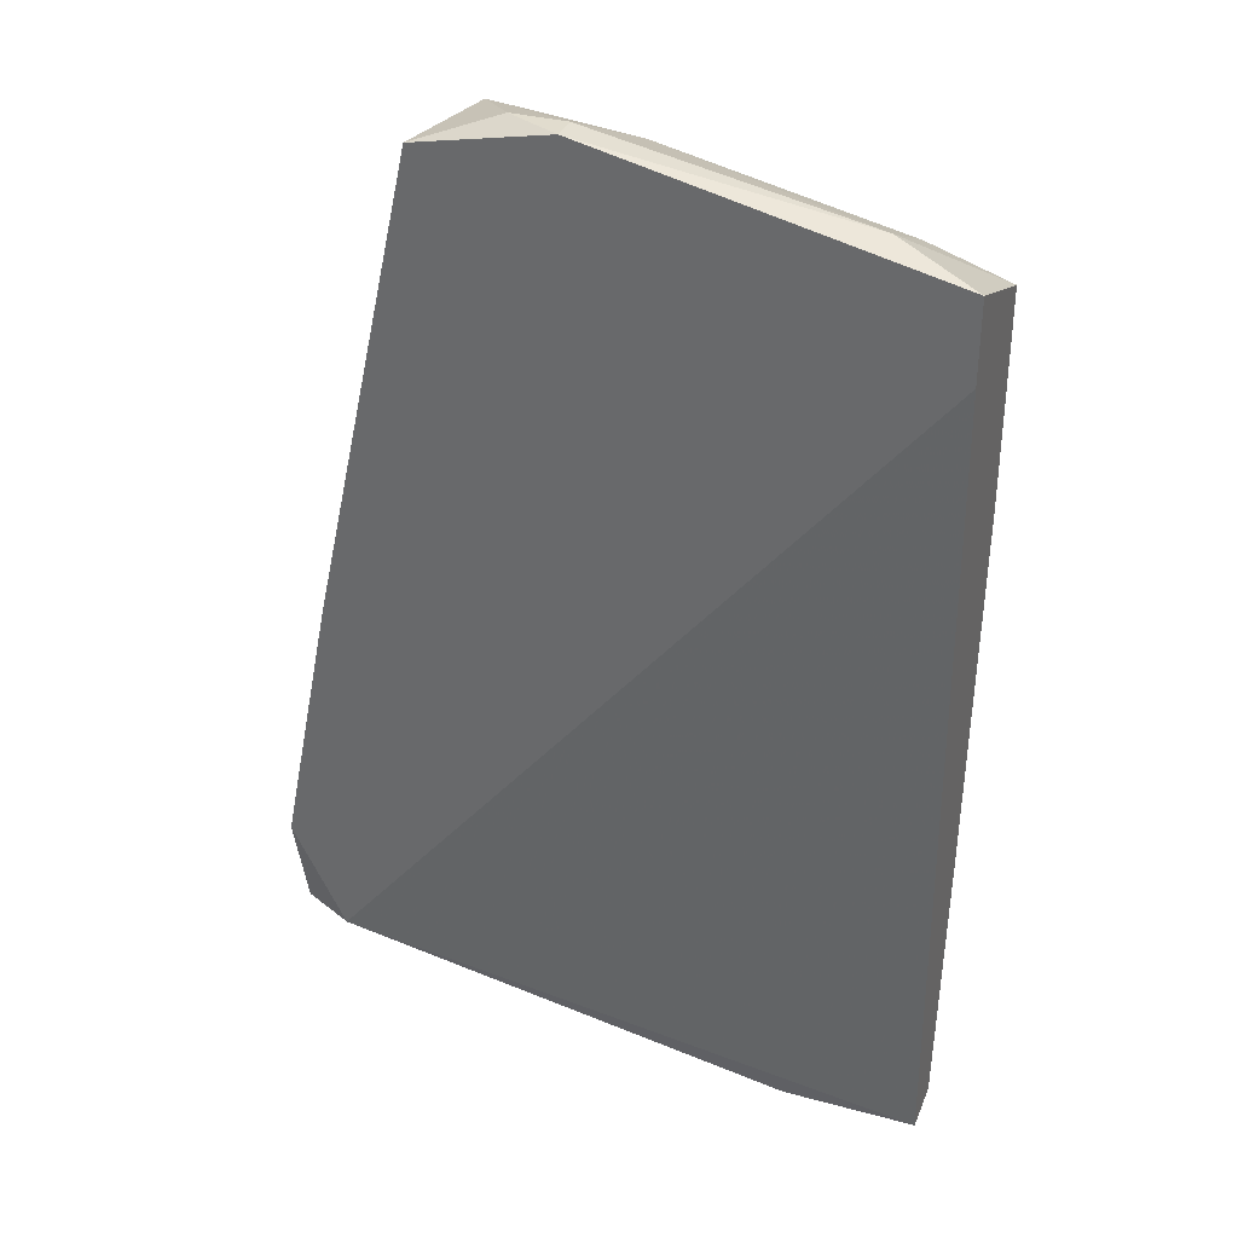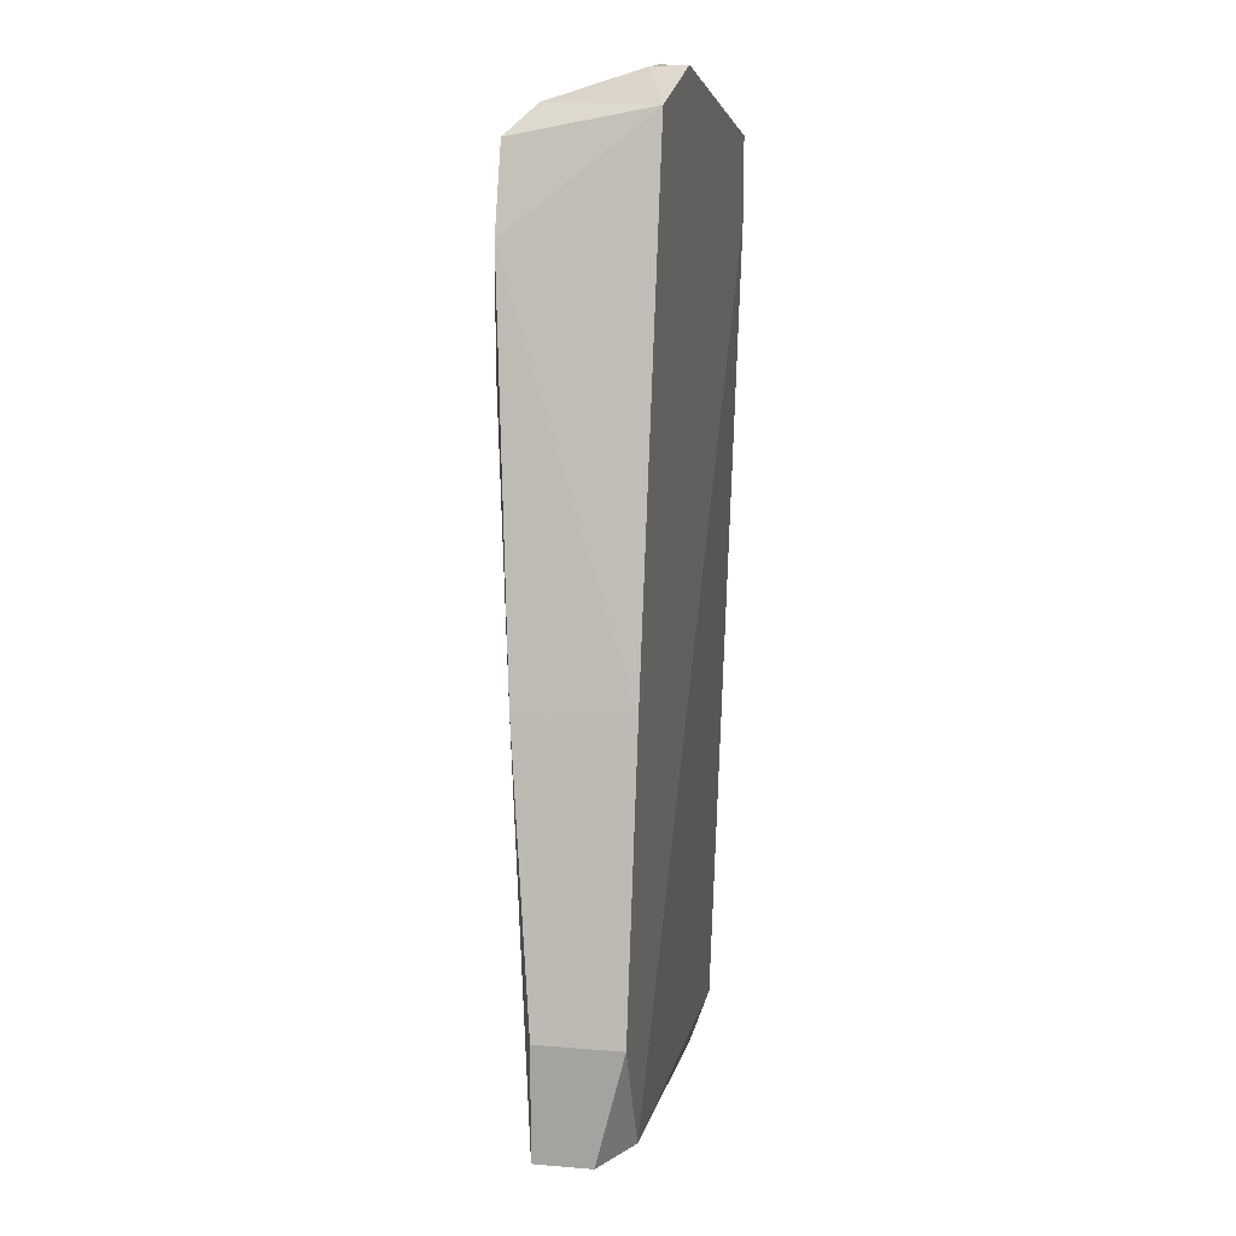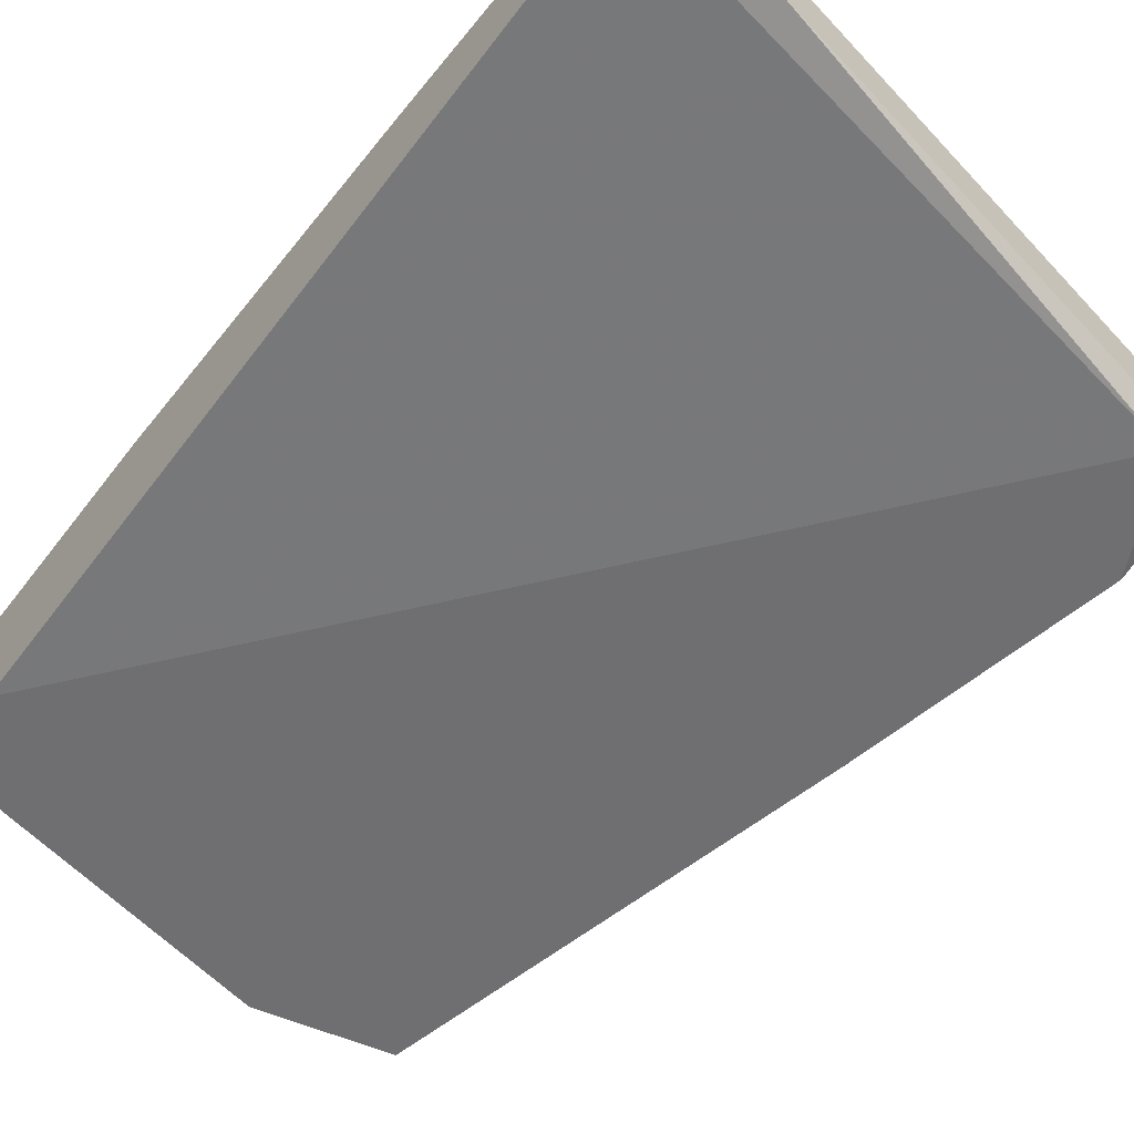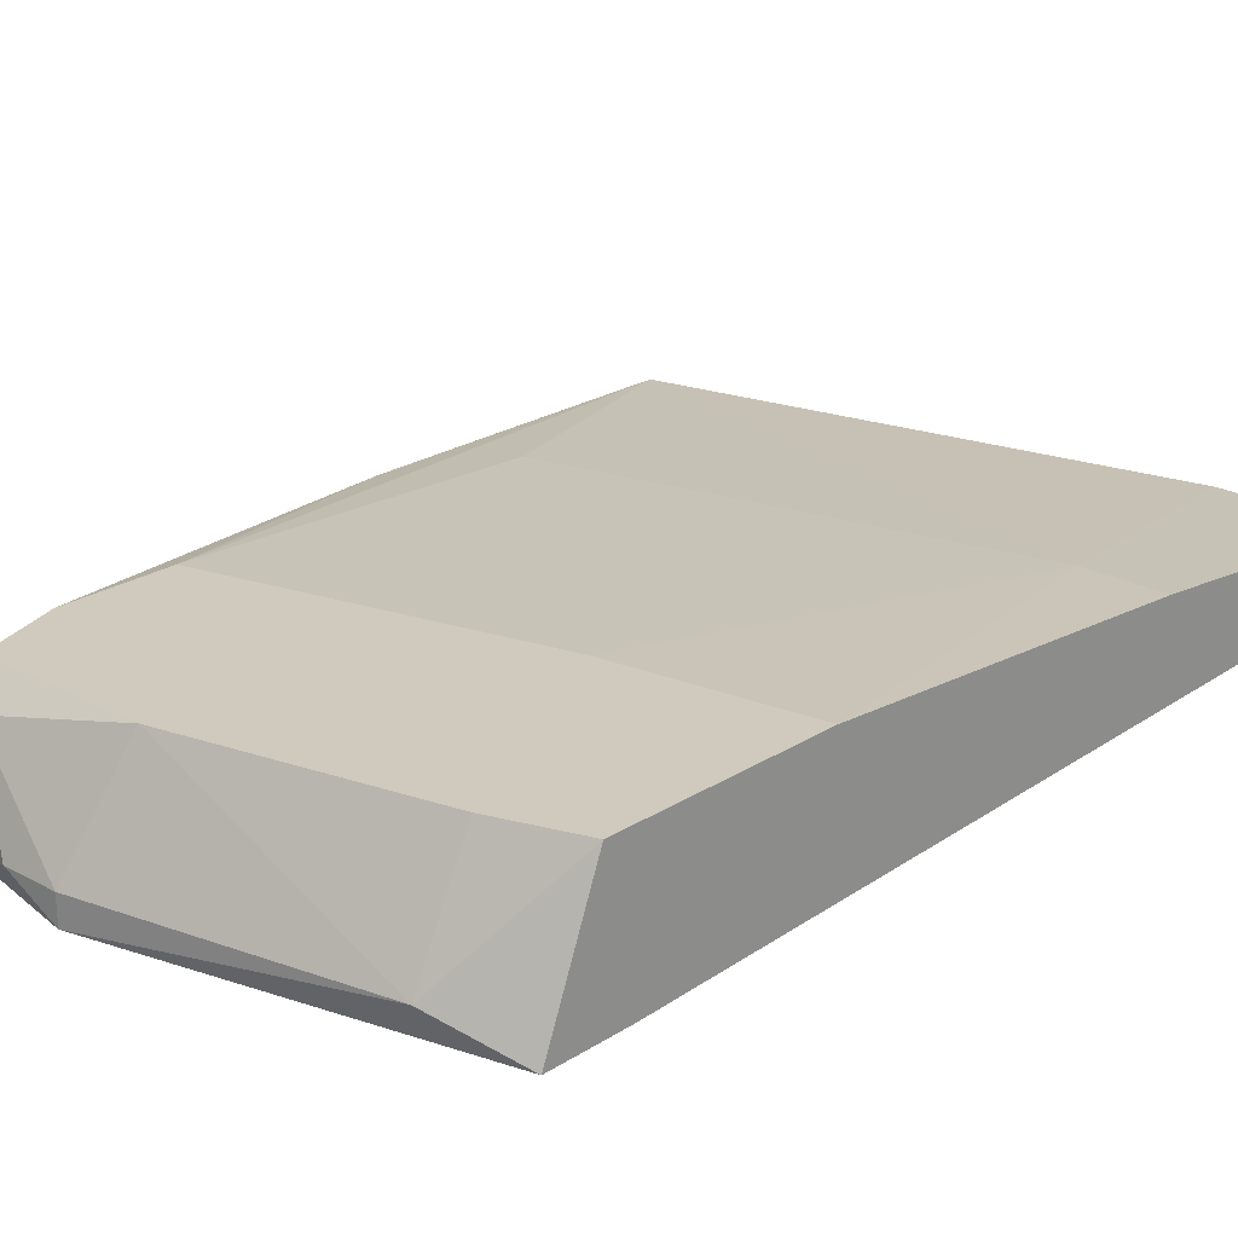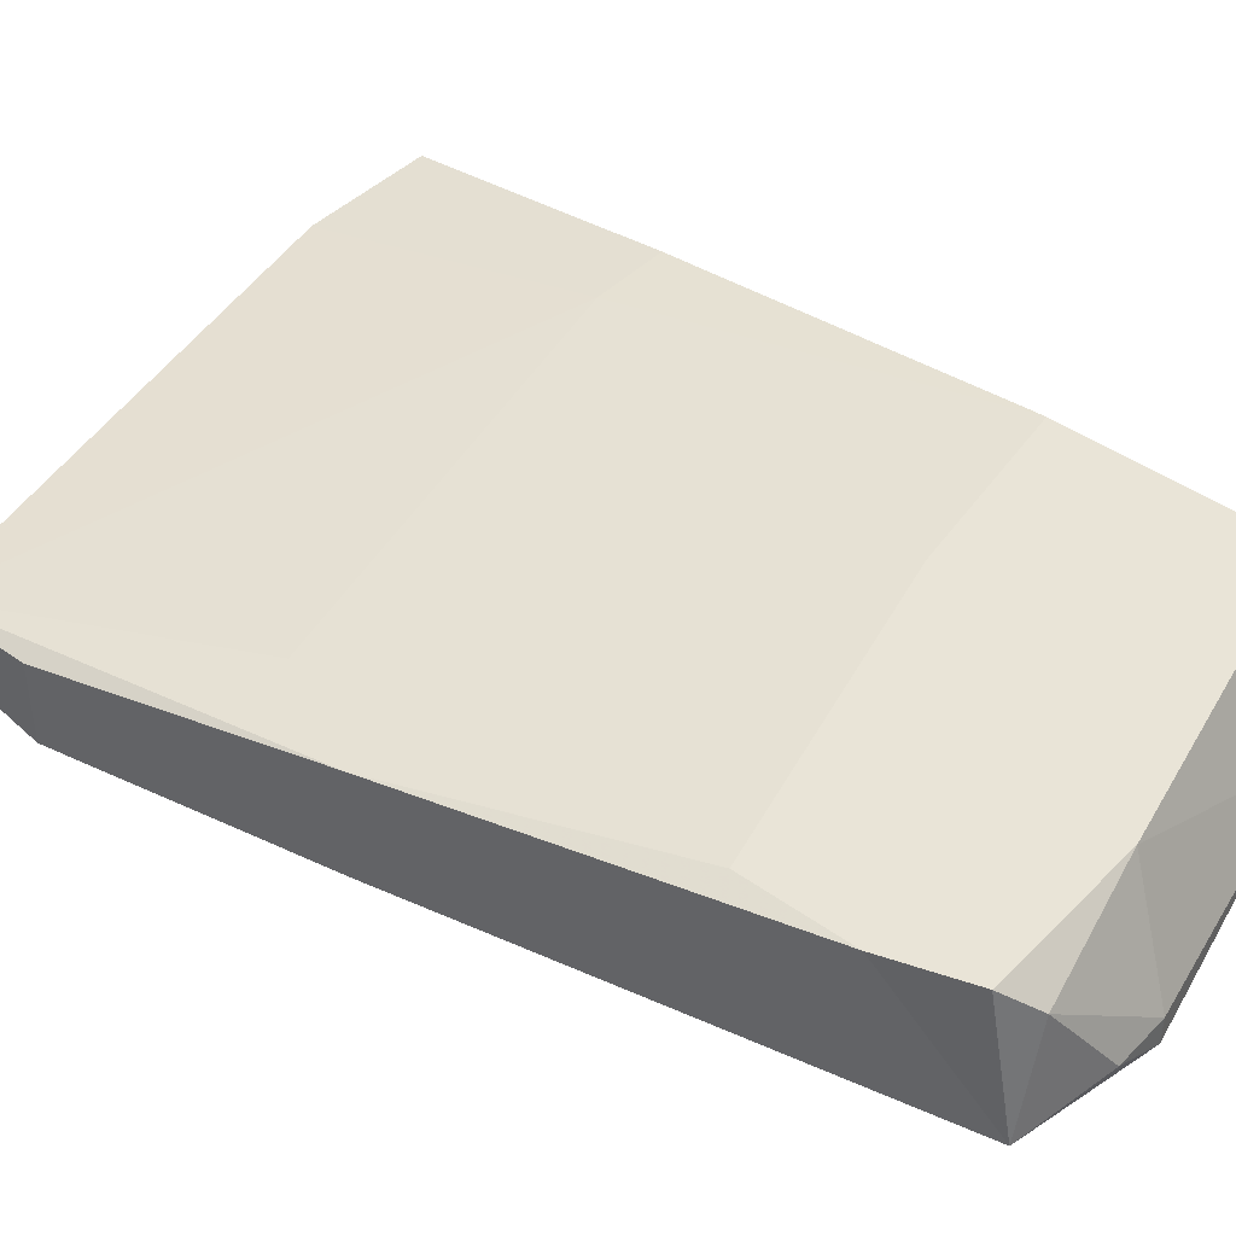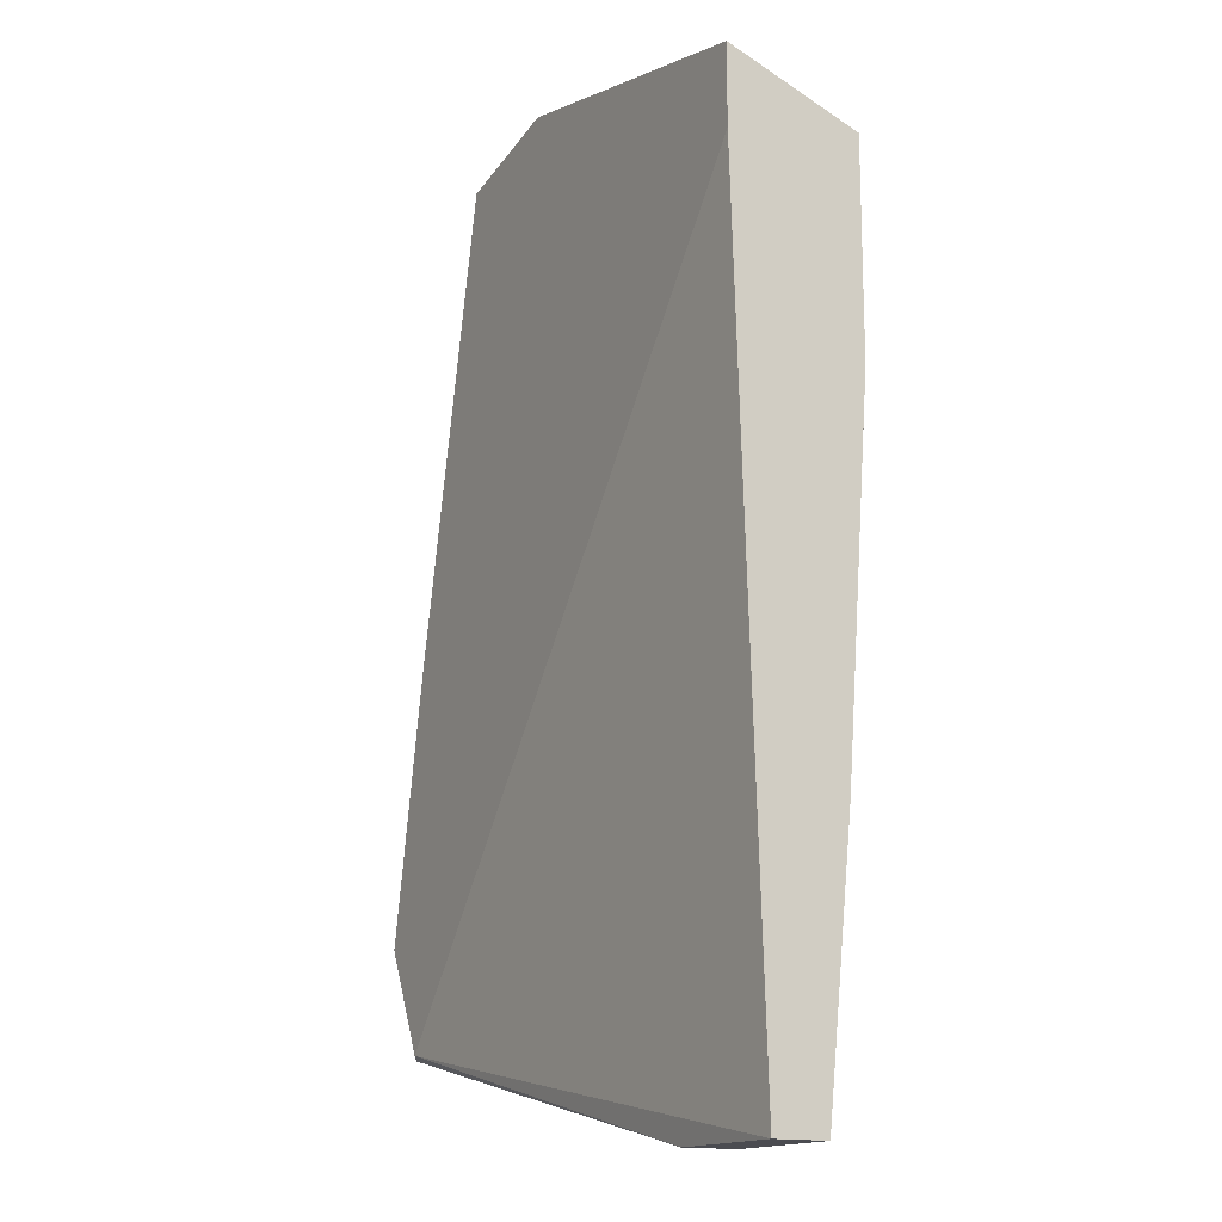
<metadata>
{"format":"obj","ext":"obj","renderer":"f3d","projection":"perspective","resolution":1024,"background":"white","views":[{"elev":34.1,"azim":-159.9,"up":"+Y"},{"elev":14.4,"azim":100.6,"up":"+Y"},{"elev":-54.7,"azim":-36.4,"up":"+Z"},{"elev":23.0,"azim":-137.3,"up":"+Z"},{"elev":43.0,"azim":130.5,"up":"+Z"},{"elev":-15.3,"azim":-119.1,"up":"+Y"}]}
</metadata>
<code>
v 0.02037 0.004341 0.07911
v 0.0479 0.02937 0.07911
v 0.0479 0.03188 0.0666
v 0.03538 0.0344 0.0666
v 0.03538 0.0344 0.0691
v 0.0504 0.02187 0.07911
v 0.0504 0.01186 0.07911
v 0.03288 0.02937 0.07911
v 0.002845 0.02687 0.0666
v 0.002845 -0.05822 0.07411
v 0.002845 -0.05822 0.0691
v 0.002845 0.001839 0.07911
v 0.002845 0.02187 0.07911
v 0.002845 0.01936 0.0666
v 0.002845 -0.03318 0.07661
v 0.04039 0.0344 0.0691
v 0.0454 0.03188 0.07661
v 0.05291 -0.02318 0.07661
v 0.05791 -0.01317 0.07661
v 0.05791 -0.01317 0.0666
v 0.05791 -0.04821 0.0666
v 0.06292 -0.0382 0.07411
v 0.06292 -0.0382 0.0666
v 0.06292 -0.04821 0.07411
v 0.06292 -0.04821 0.0691
v 0.01035 0.02438 0.07911
v 0.01035 0.02937 0.0691
v 0.01035 -0.03318 0.07661
v 0.01537 -0.05822 0.07411
v 0.01537 -0.05822 0.0691
f 4 5 16
f 9 11 12
f 21 9 3
f 12 11 10
f 9 12 13
f 12 6 13
f 21 3 23
f 10 11 29
f 24 18 28
f 29 24 28
f 10 29 28
f 6 12 7
f 18 24 7
f 13 6 8
f 17 5 8
f 21 11 14
f 9 21 14
f 11 9 14
f 9 13 27
f 8 5 27
f 24 23 22
f 11 21 30
f 29 11 30
f 24 29 30
f 3 9 4
f 9 27 4
f 27 5 4
f 21 23 25
f 23 24 25
f 30 21 25
f 24 30 25
f 3 17 2
f 6 3 2
f 17 8 2
f 8 6 2
f 3 6 20
f 23 3 20
f 22 23 20
f 22 20 19
f 6 7 19
f 7 24 19
f 24 22 19
f 20 6 19
f 13 8 26
f 27 13 26
f 8 27 26
f 12 28 1
f 28 18 1
f 7 12 1
f 18 7 1
f 12 10 15
f 28 12 15
f 10 28 15
f 17 3 16
f 5 17 16
f 3 4 16

</code>
